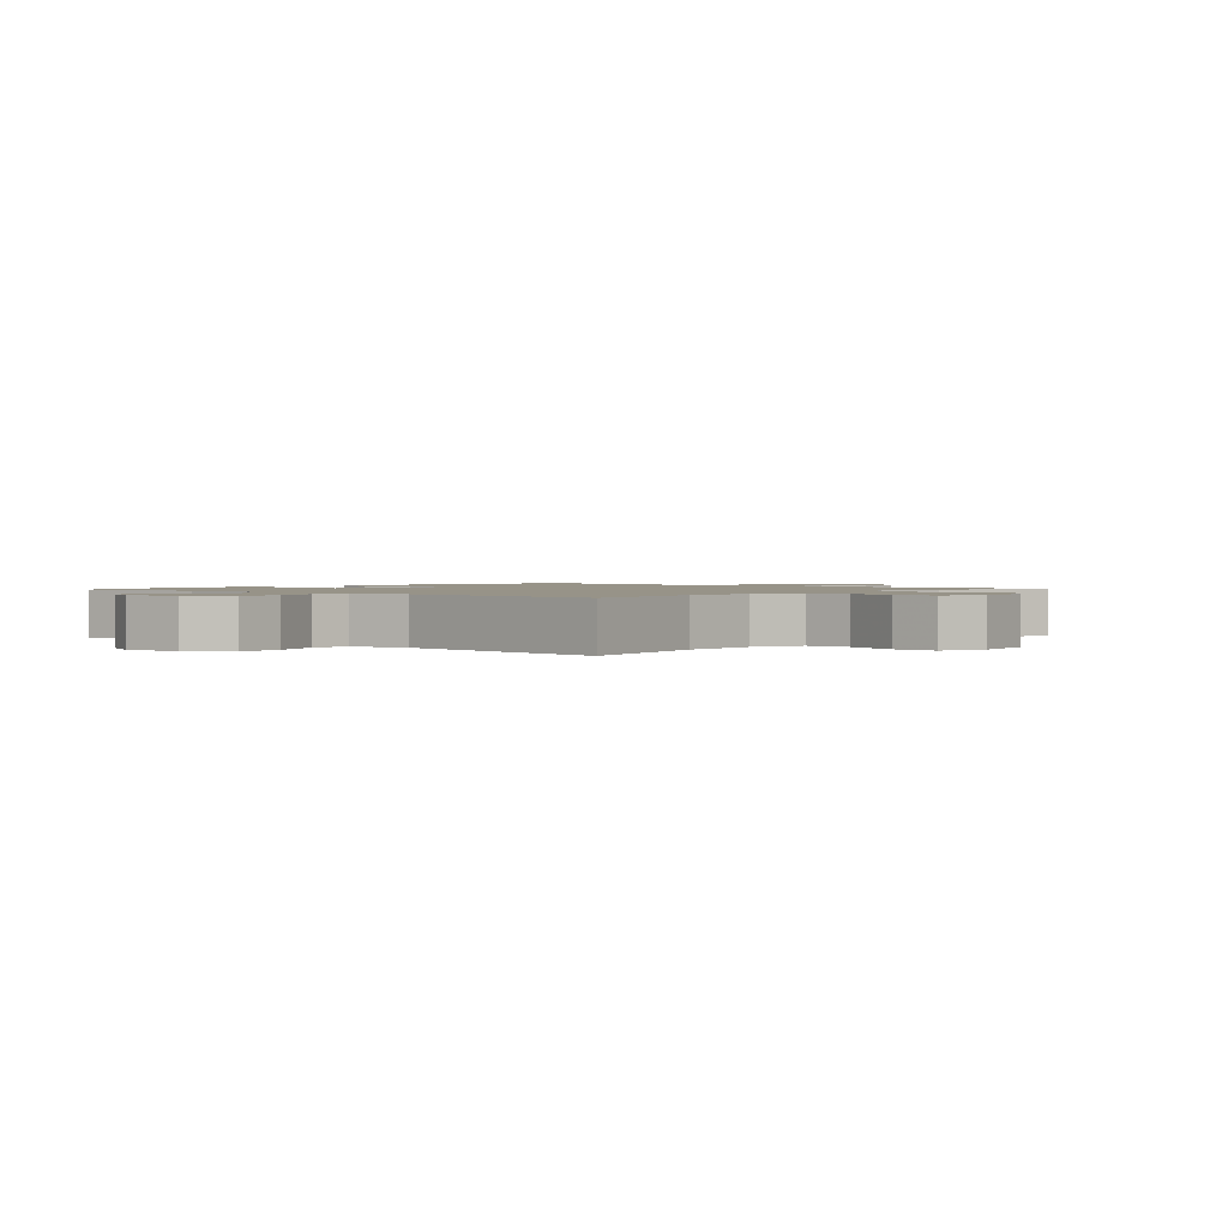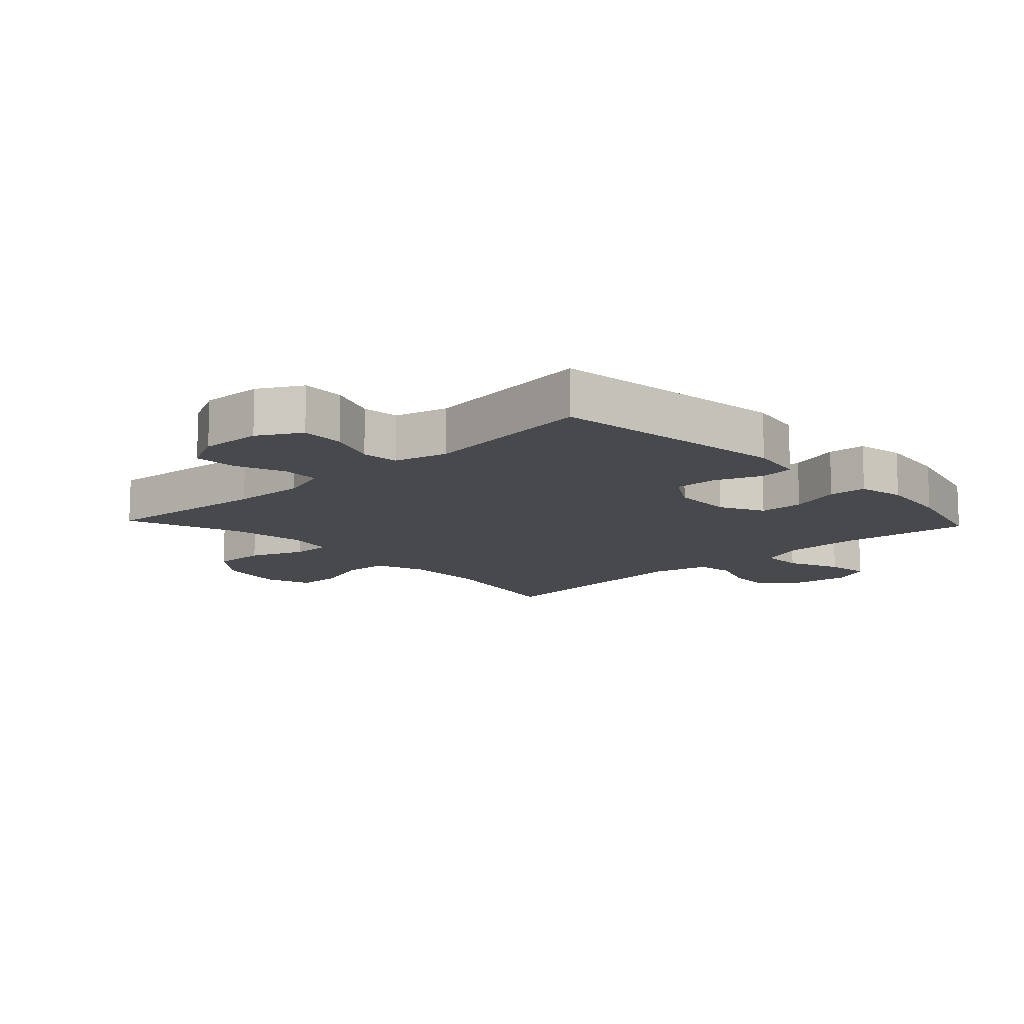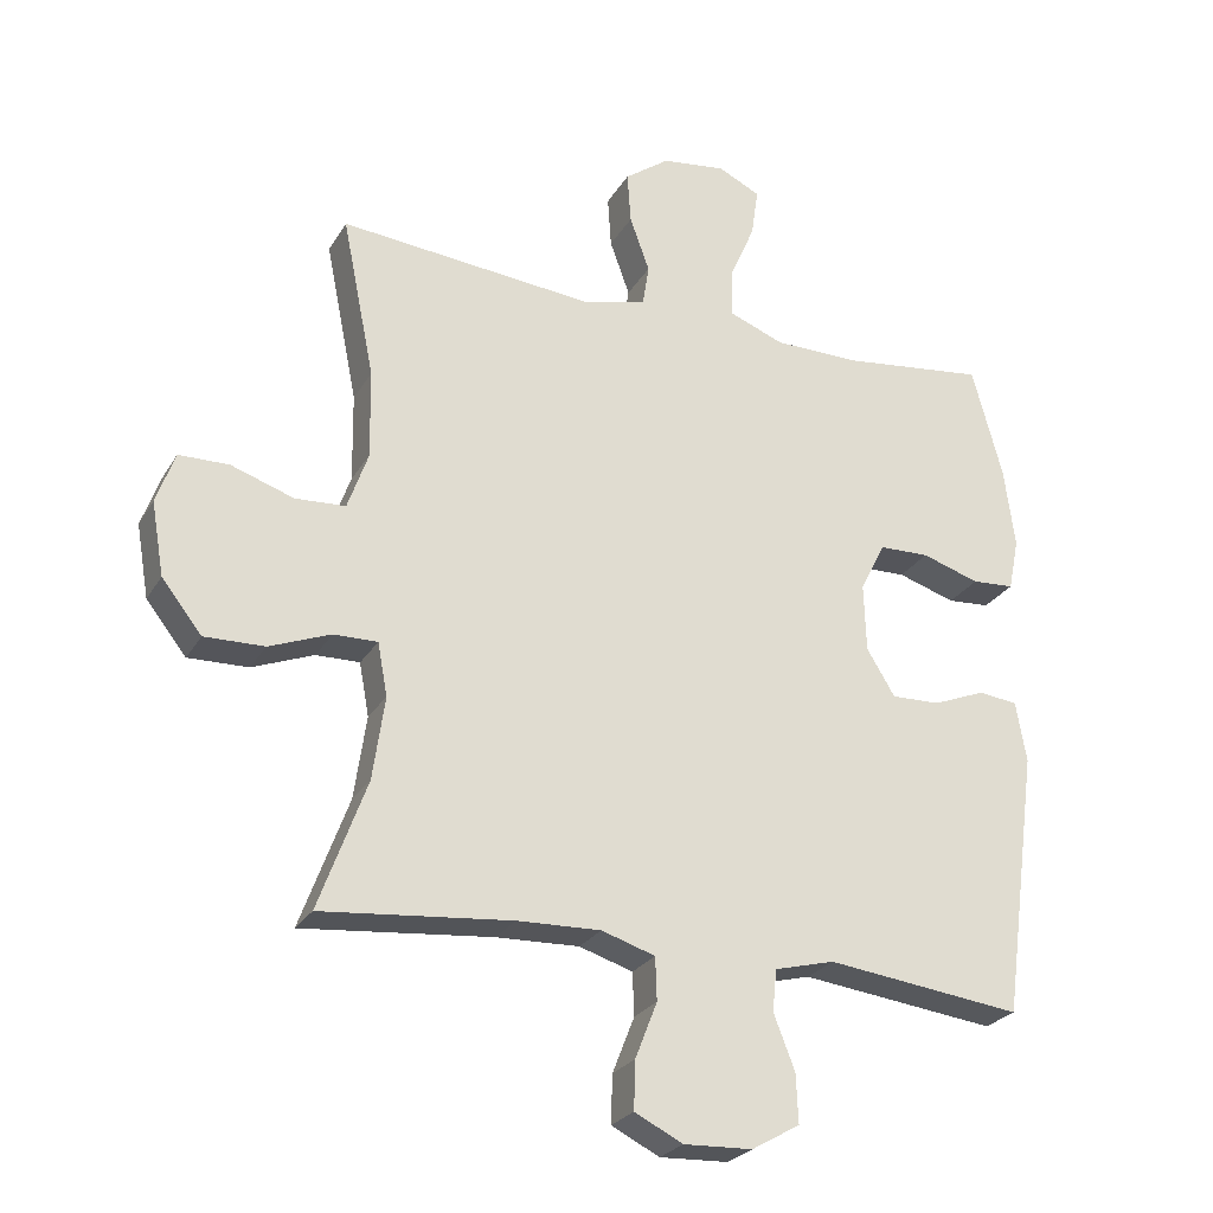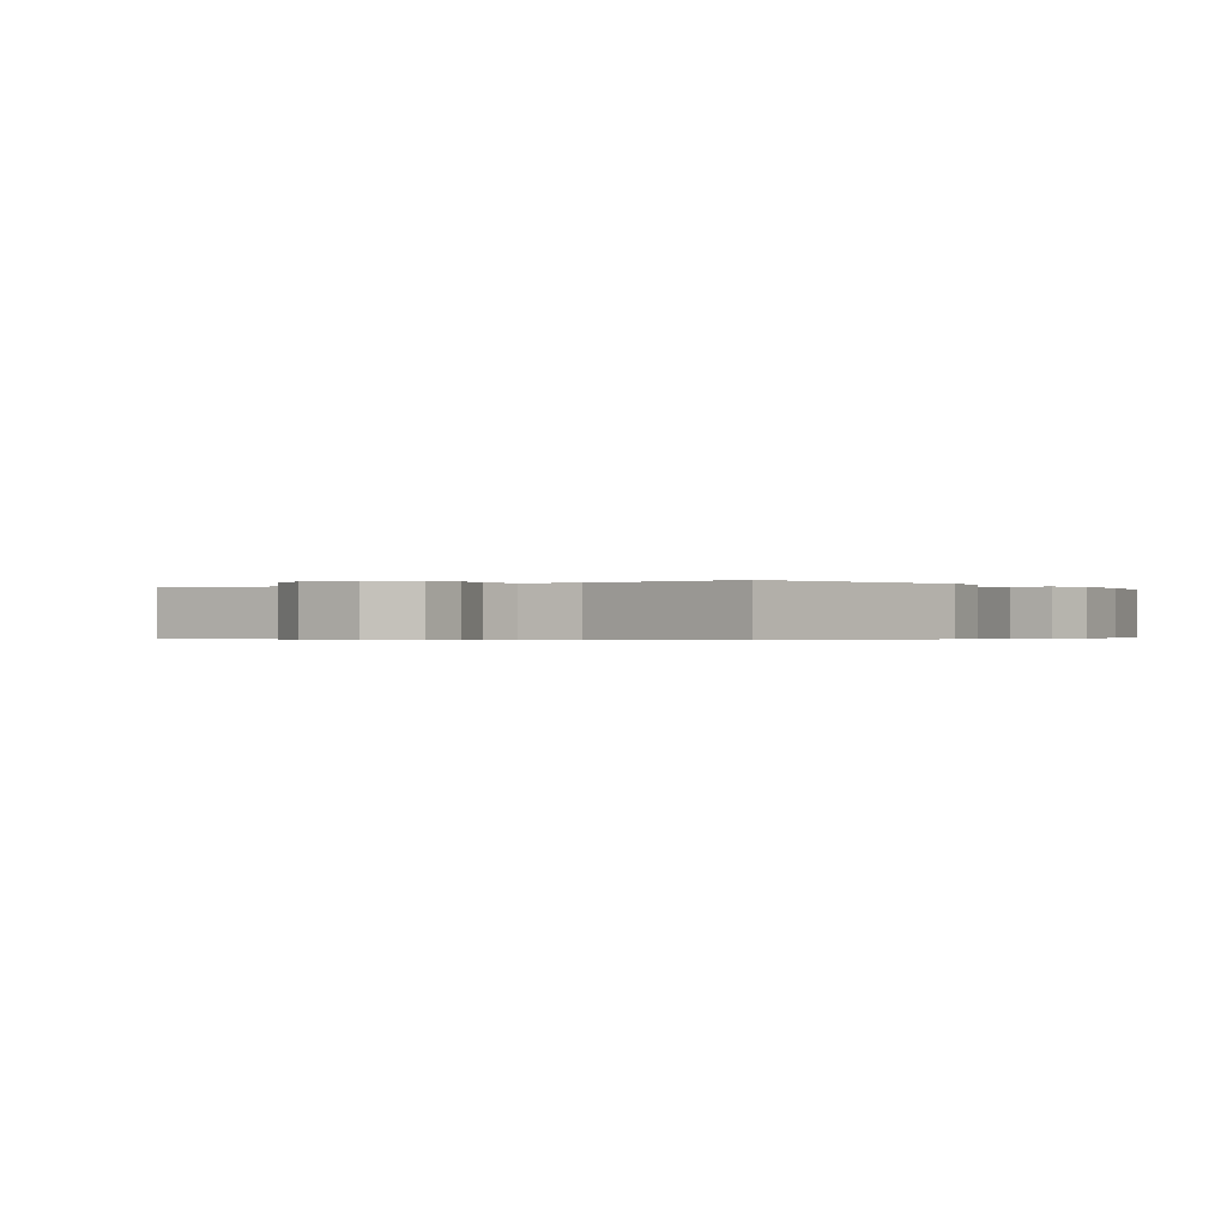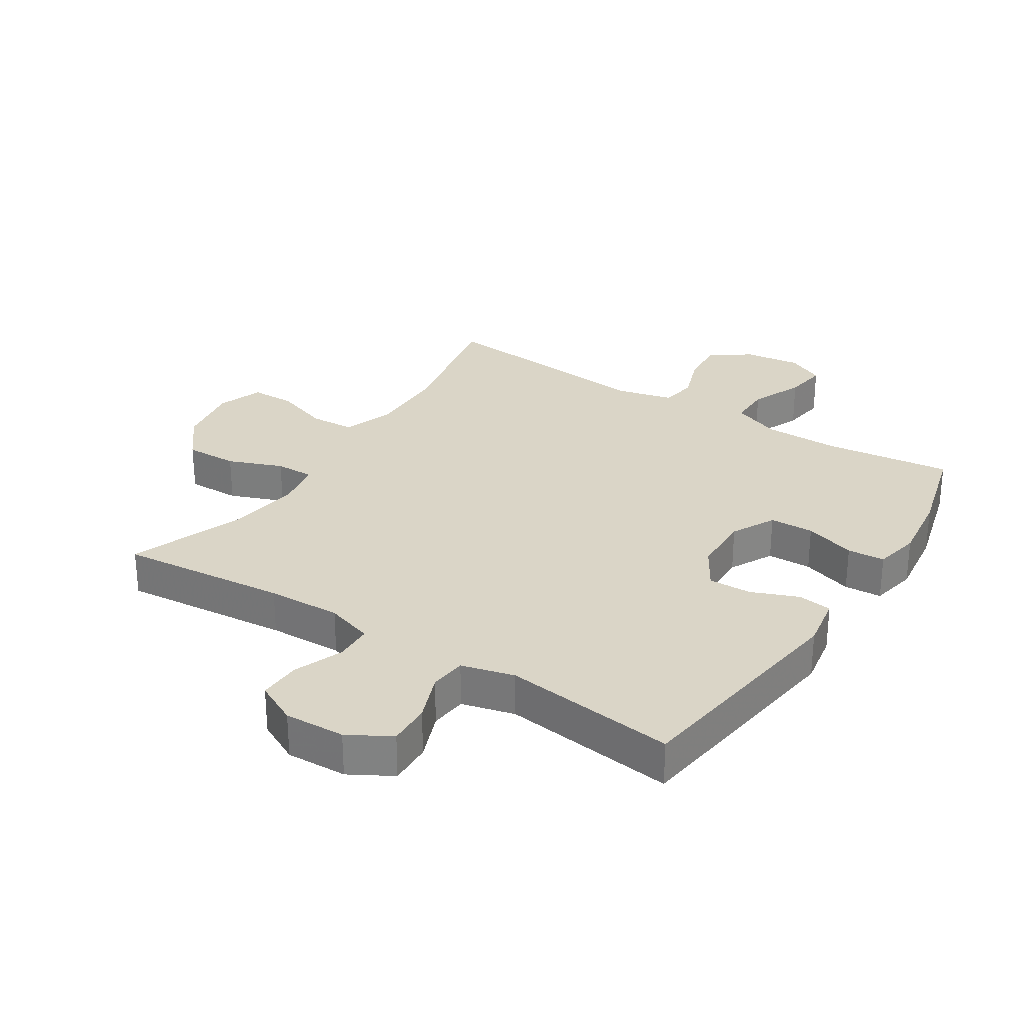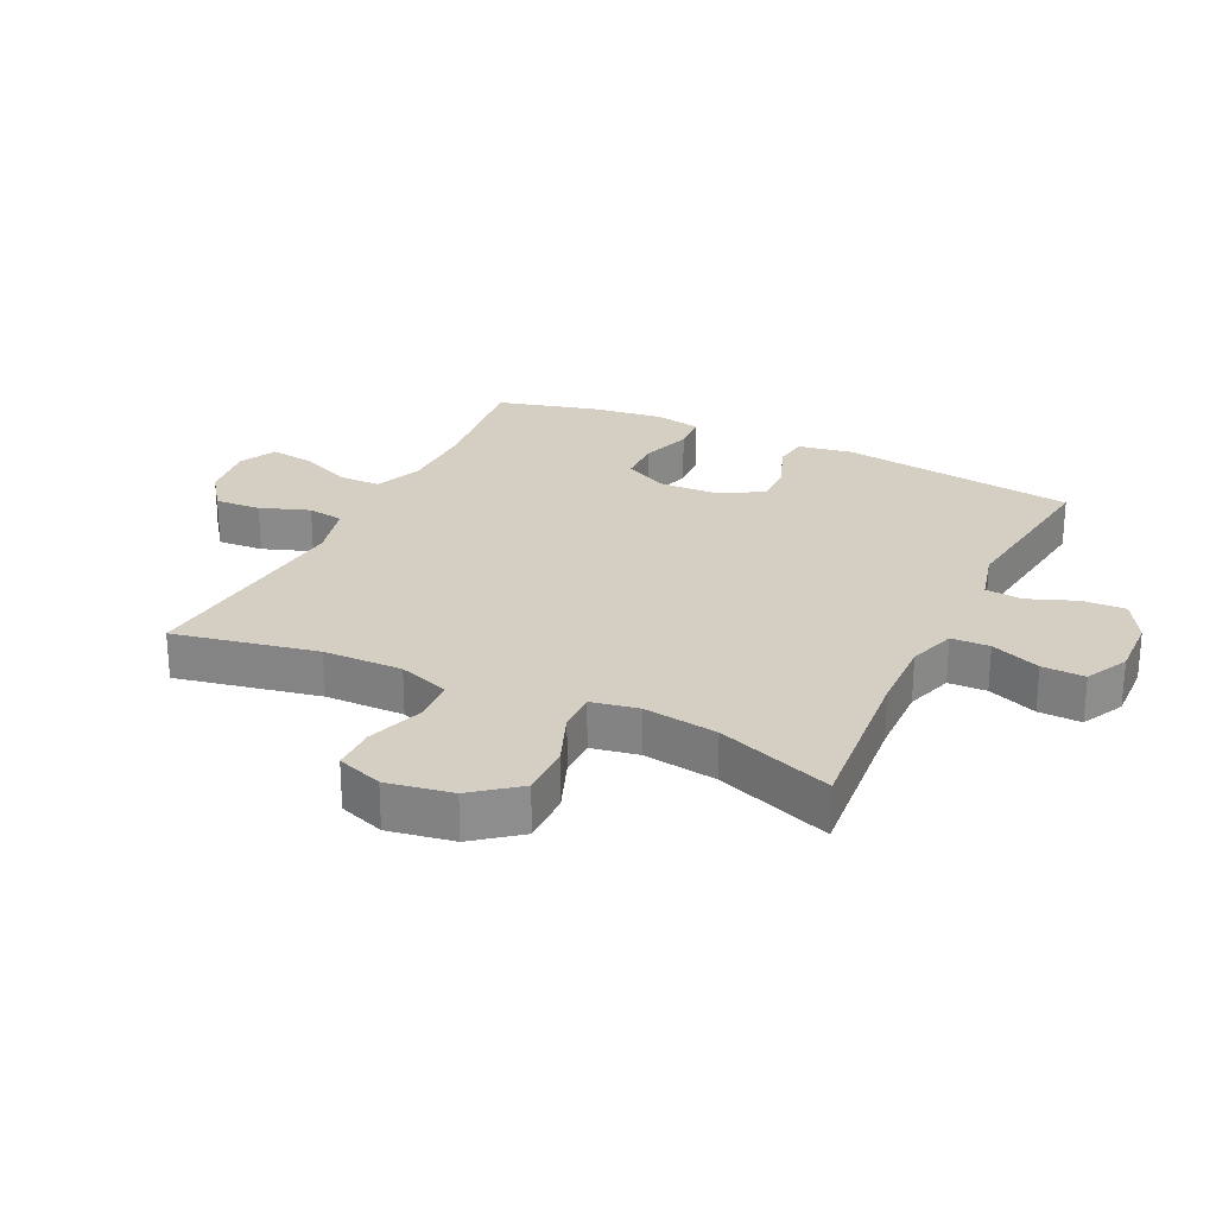
<metadata>
{"format":"obj","ext":"obj","renderer":"f3d","projection":"perspective","resolution":1024,"background":"white","views":[{"elev":1.4,"azim":41.8,"up":"+Y"},{"elev":-12.4,"azim":-136.8,"up":"+Y"},{"elev":-25.7,"azim":155.8,"up":"+Z"},{"elev":-0.3,"azim":-142.8,"up":"+Y"},{"elev":29.0,"azim":-147.2,"up":"+Y"},{"elev":25.5,"azim":115.8,"up":"+Y"}]}
</metadata>
<code>
v 0.5 0.07 -0.5
v 0.231 0.07 -0.474
v 0.113 0.07 -0.47
v 0.037 0.07 -0.494
v 0.035 0.07 -0.555
v 0.066 0.07 -0.634
v 0.068 0.07 -0.702
v 0 0.07 -0.736
v -0.097 0.07 -0.732
v -0.165 0.07 -0.693
v -0.162 0.07 -0.624
v -0.132 0.07 -0.547
v -0.138 0.07 -0.488
v -0.223 0.07 -0.466
v -0.5 0.07 -0.5
v -0.551 0.07 -0.122
v -0.536 0.07 -0.036
v -0.481 0.07 -0.029
v -0.406 0.07 -0.059
v -0.337 0.07 -0.061
v -0.297 0.07 0.005
v -0.294 0.07 0.102
v -0.33 0.07 0.172
v -0.401 0.07 0.174
v -0.483 0.07 0.148
v -0.543 0.07 0.152
v -0.558 0.07 0.226
v -0.543 0.07 0.341
v -0.5 0.07 0.5
v -0.295 0.07 0.475
v -0.173 0.07 0.476
v -0.096 0.07 0.506
v -0.096 0.07 0.574
v -0.132 0.07 0.658
v -0.142 0.07 0.727
v -0.082 0.07 0.756
v 0.009 0.07 0.744
v 0.072 0.07 0.698
v 0.067 0.07 0.625
v 0.039 0.07 0.547
v 0.048 0.07 0.489
v 0.139 0.07 0.466
v 0.5 0.07 0.5
v 0.454 0.07 0.272
v 0.452 0.07 0.146
v 0.481 0.07 0.064
v 0.552 0.07 0.06
v 0.641 0.07 0.09
v 0.712 0.07 0.089
v 0.738 0.07 0.016
v 0.72 0.07 -0.088
v 0.663 0.07 -0.16
v 0.578 0.07 -0.158
v 0.491 0.07 -0.124
v 0.429 0.07 -0.123
v 0.415 0.07 -0.198
v 0.432 0.07 -0.316
v 0.5 0 -0.5
v 0.231 0 -0.474
v 0.113 0 -0.47
v 0.037 0 -0.494
v 0.035 0 -0.555
v 0.066 0 -0.634
v 0.068 0 -0.702
v 0 0 -0.736
v -0.097 0 -0.732
v -0.165 0 -0.693
v -0.162 0 -0.624
v -0.132 0 -0.547
v -0.138 0 -0.488
v -0.223 0 -0.466
v -0.5 0 -0.5
v -0.551 0 -0.122
v -0.536 0 -0.036
v -0.481 0 -0.029
v -0.406 0 -0.059
v -0.337 0 -0.061
v -0.297 0 0.005
v -0.294 0 0.102
v -0.33 0 0.172
v -0.401 0 0.174
v -0.483 0 0.148
v -0.543 0 0.152
v -0.558 0 0.226
v -0.543 0 0.341
v -0.5 0 0.5
v -0.295 0 0.475
v -0.173 0 0.476
v -0.096 0 0.506
v -0.096 0 0.574
v -0.132 0 0.658
v -0.142 0 0.727
v -0.082 0 0.756
v 0.009 0 0.744
v 0.072 0 0.698
v 0.067 0 0.625
v 0.039 0 0.547
v 0.048 0 0.489
v 0.139 0 0.466
v 0.5 0 0.5
v 0.454 0 0.272
v 0.452 0 0.146
v 0.481 0 0.064
v 0.552 0 0.06
v 0.641 0 0.09
v 0.712 0 0.089
v 0.738 0 0.016
v 0.72 0 -0.088
v 0.663 0 -0.16
v 0.578 0 -0.158
v 0.491 0 -0.124
v 0.429 0 -0.123
v 0.415 0 -0.198
v 0.432 0 -0.316
f 52 53 54
f 51 52 54
f 50 51 54
f 49 50 54
f 48 49 54
f 47 48 54
f 46 47 54 55
f 45 46 55
f 44 45 55 56
f 42 43 44
f 41 42 44 56
f 38 39 40
f 37 38 40
f 36 37 40
f 35 36 40
f 34 35 40
f 33 34 40
f 32 33 40 41
f 41 56 57
f 32 41 57
f 31 32 57
f 28 29 30
f 27 28 30
f 26 27 30
f 25 26 30
f 24 25 30
f 23 24 30 31
f 17 18 19
f 16 17 19
f 15 16 19
f 14 15 19
f 13 14 19 20
f 10 11 12
f 9 10 12
f 8 9 12
f 7 8 12
f 6 7 12
f 5 6 12
f 4 5 12 13
f 13 20 21
f 4 13 21
f 3 4 21
f 57 1 2
f 31 57 2
f 23 31 2
f 22 23 2
f 2 3 21 22
f 111 110 109
f 111 109 108
f 111 108 107
f 111 107 106
f 111 106 105
f 111 105 104
f 112 111 104 103
f 112 103 102
f 113 112 102 101
f 101 100 99
f 113 101 99 98
f 97 96 95
f 97 95 94
f 97 94 93
f 97 93 92
f 97 92 91
f 97 91 90
f 98 97 90 89
f 114 113 98
f 114 98 89
f 114 89 88
f 87 86 85
f 87 85 84
f 87 84 83
f 87 83 82
f 87 82 81
f 88 87 81 80
f 76 75 74
f 76 74 73
f 76 73 72
f 76 72 71
f 77 76 71 70
f 69 68 67
f 69 67 66
f 69 66 65
f 69 65 64
f 69 64 63
f 69 63 62
f 70 69 62 61
f 78 77 70
f 78 70 61
f 78 61 60
f 59 58 114
f 59 114 88
f 59 88 80
f 59 80 79
f 79 78 60 59
f 1 58 59 2
f 2 59 60 3
f 3 60 61 4
f 4 61 62 5
f 5 62 63 6
f 6 63 64 7
f 7 64 65 8
f 8 65 66 9
f 9 66 67 10
f 10 67 68 11
f 11 68 69 12
f 12 69 70 13
f 13 70 71 14
f 14 71 72 15
f 15 72 73 16
f 16 73 74 17
f 17 74 75 18
f 18 75 76 19
f 19 76 77 20
f 20 77 78 21
f 21 78 79 22
f 22 79 80 23
f 23 80 81 24
f 24 81 82 25
f 25 82 83 26
f 26 83 84 27
f 27 84 85 28
f 28 85 86 29
f 29 86 87 30
f 30 87 88 31
f 31 88 89 32
f 32 89 90 33
f 33 90 91 34
f 34 91 92 35
f 35 92 93 36
f 36 93 94 37
f 37 94 95 38
f 38 95 96 39
f 39 96 97 40
f 40 97 98 41
f 41 98 99 42
f 42 99 100 43
f 43 100 101 44
f 44 101 102 45
f 45 102 103 46
f 46 103 104 47
f 47 104 105 48
f 48 105 106 49
f 49 106 107 50
f 50 107 108 51
f 51 108 109 52
f 52 109 110 53
f 53 110 111 54
f 54 111 112 55
f 55 112 113 56
f 56 113 114 57
f 57 114 58 1

</code>
